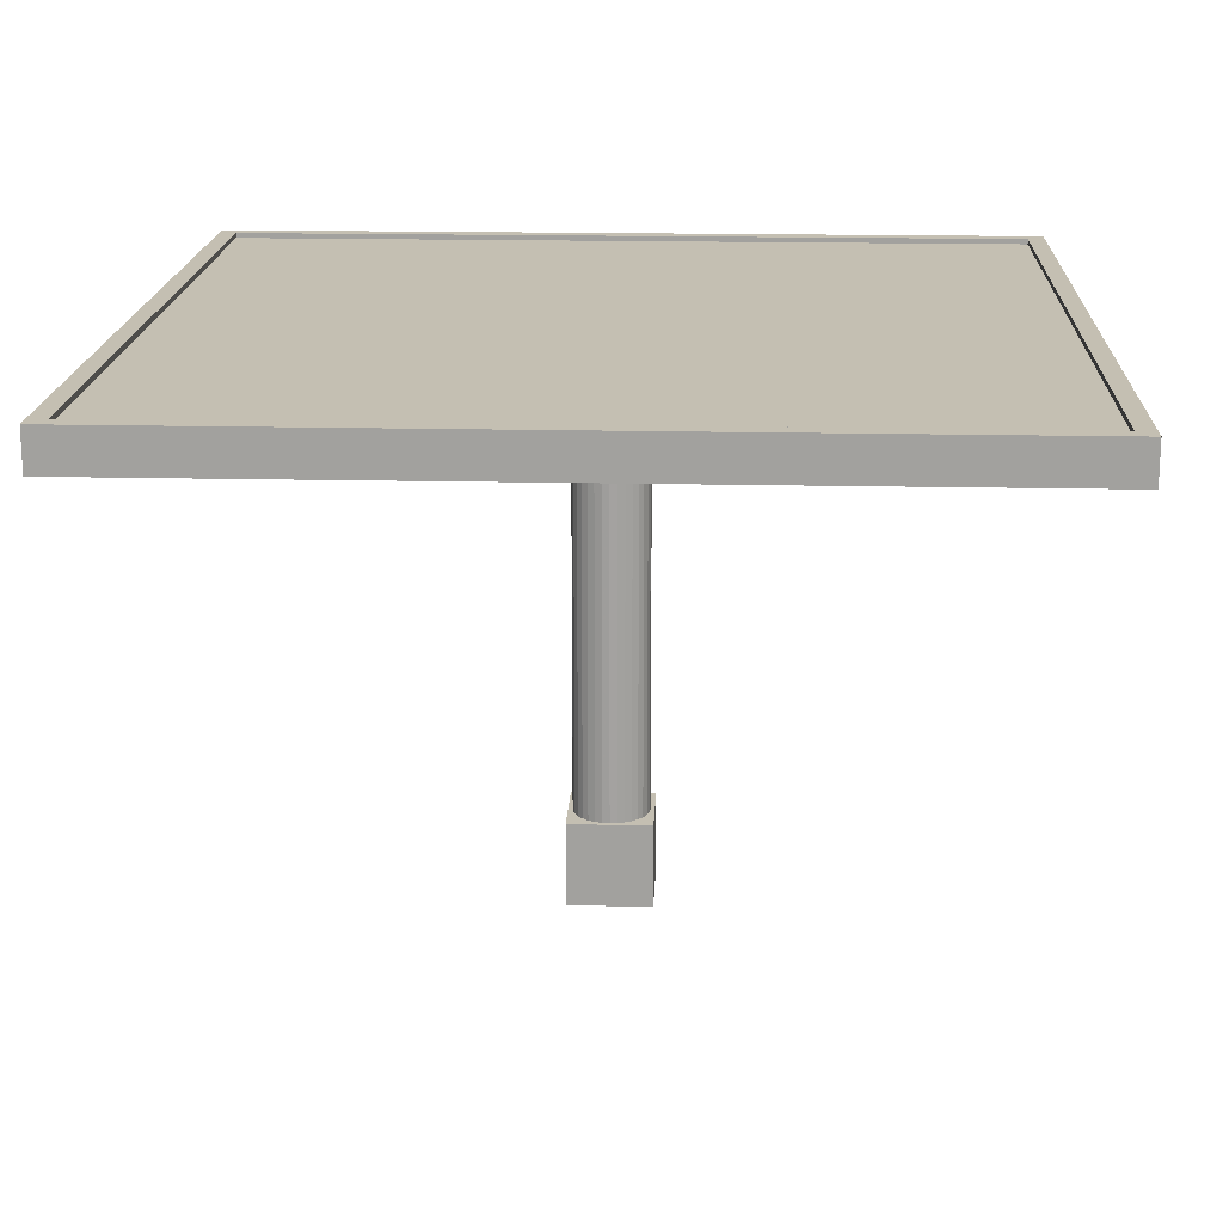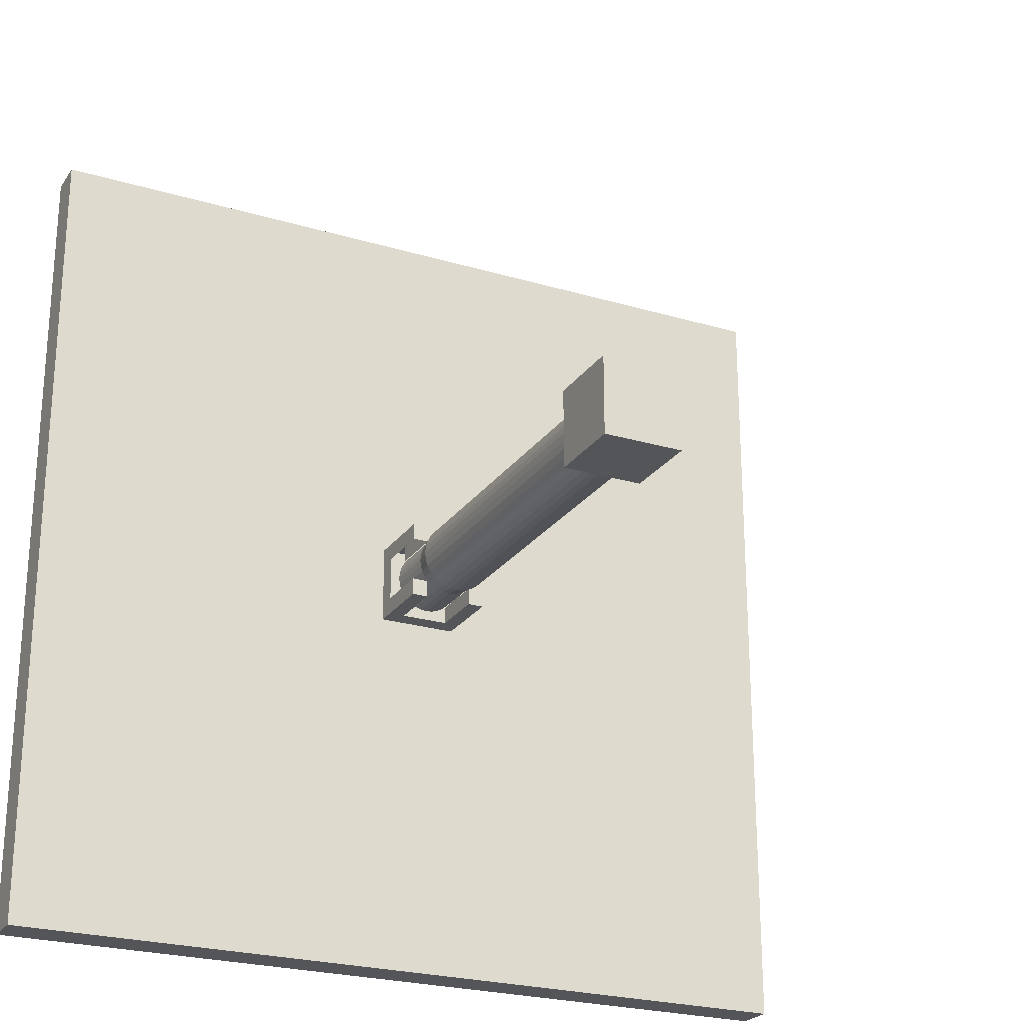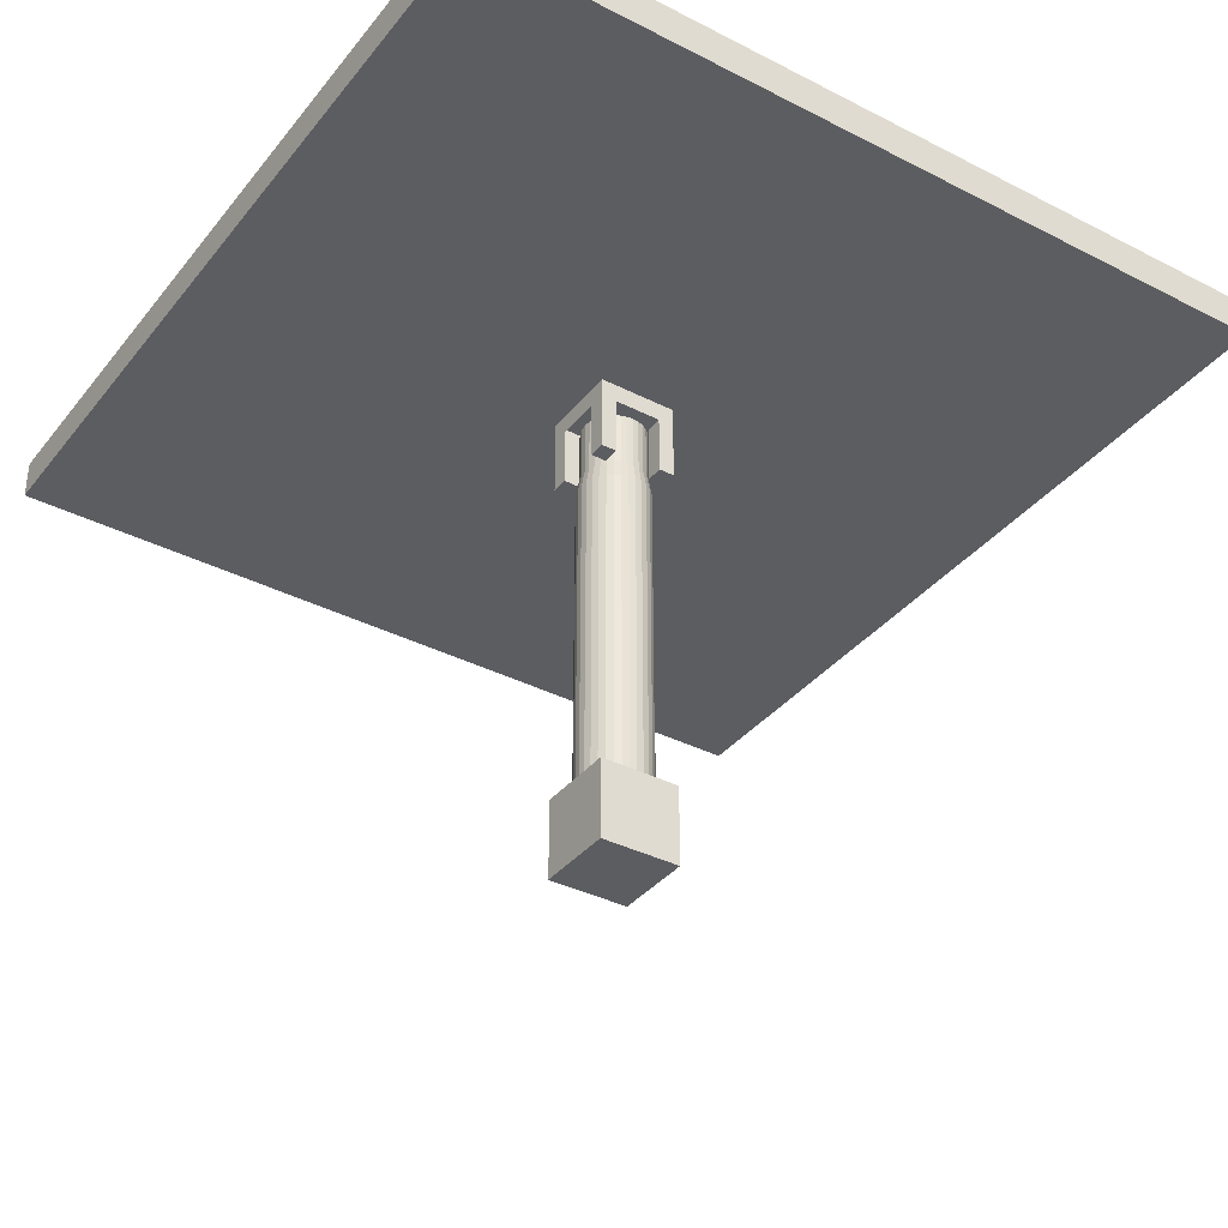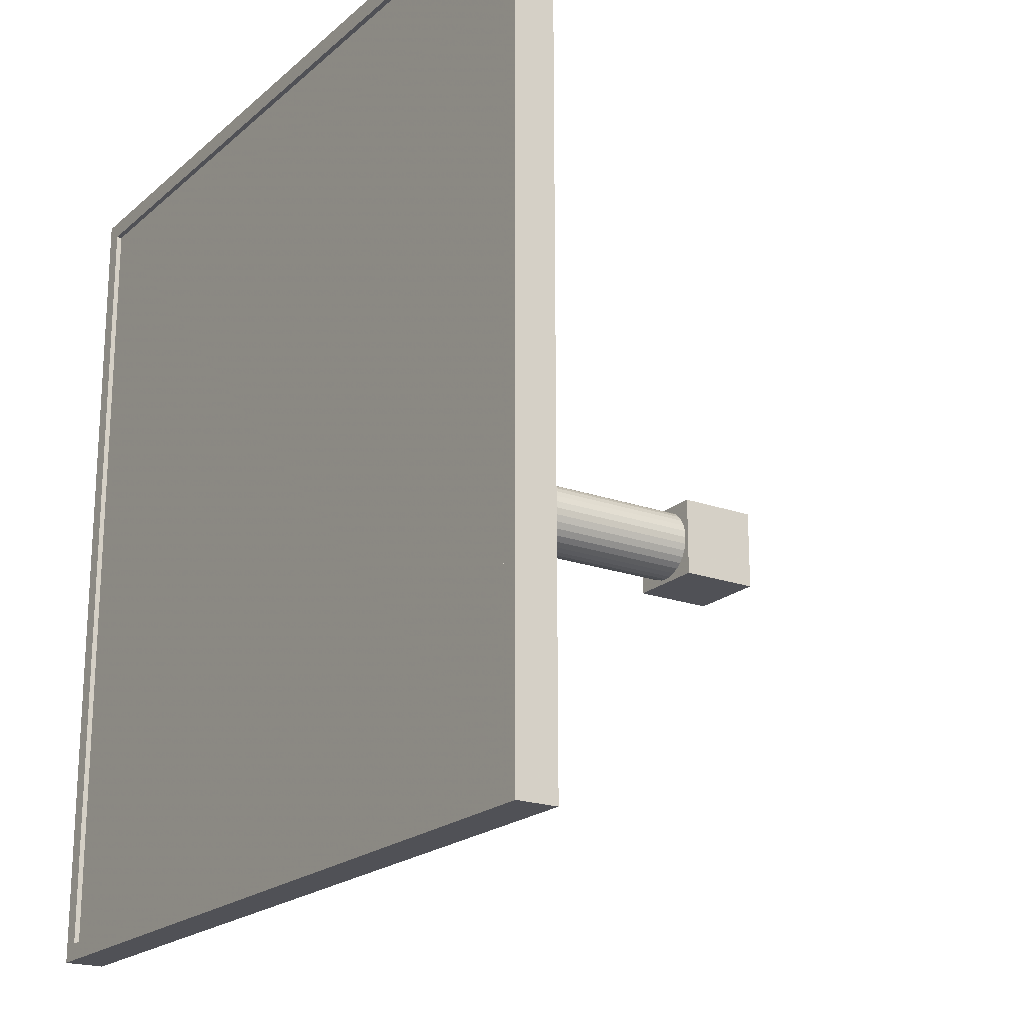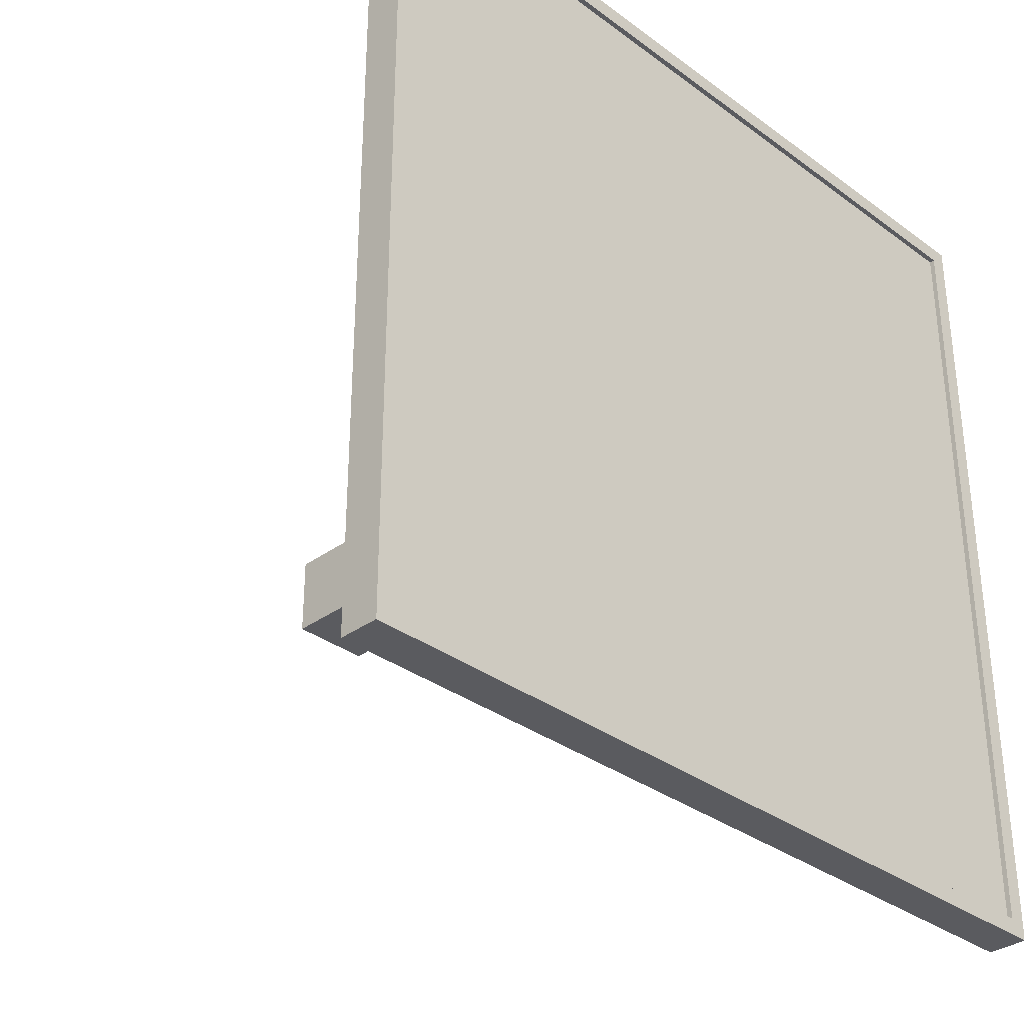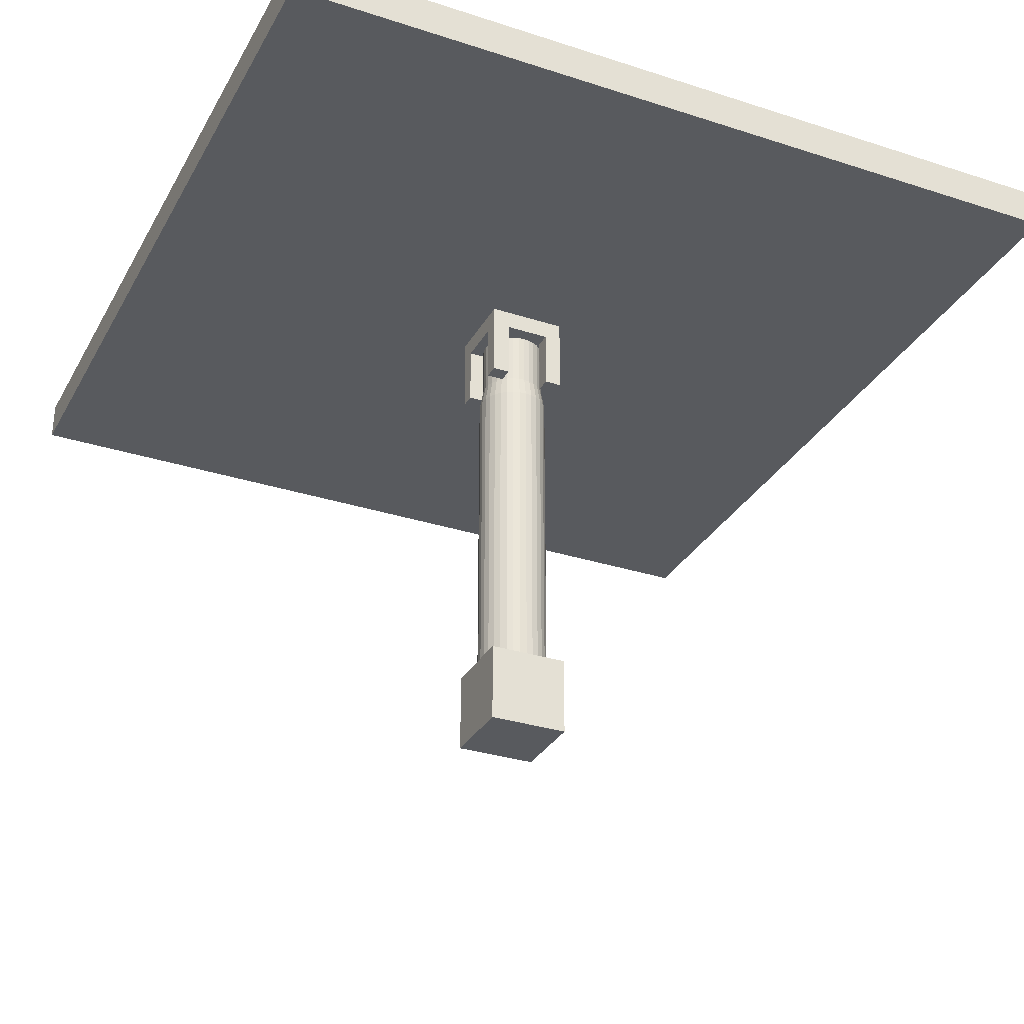
<metadata>
{"format":"obj","ext":"obj","renderer":"f3d","projection":"perspective","resolution":1024,"background":"white","views":[{"elev":17.6,"azim":-177.4,"up":"+Y"},{"elev":-24.3,"azim":-26.2,"up":"+Z"},{"elev":-36.5,"azim":146.4,"up":"+Y"},{"elev":-20.3,"azim":-123.3,"up":"+Z"},{"elev":-33.4,"azim":134.8,"up":"+Z"},{"elev":-31.1,"azim":65.2,"up":"+Y"}]}
</metadata>
<code>
o poll.001_Cylinder.002
v -1 1.342 1
v 1 1.342 1
v -1 1.342 -1
v 1 1.342 -1
v -0.1 1.057 0.1
v -0.1 1.257 0.1
v -0.1 1.057 -0.1
v -0.1 1.257 -0.1
v 0.1 1.057 0.1
v 0.1 1.257 0.1
v 0.1 1.057 -0.1
v 0.1 1.257 -0.1
v -0.1 1.207 0.1
v -0.1 1.207 -0.1
v 0.1 1.207 -0.1
v 0.1 1.207 0.1
v -0.06 1.257 -0.1
v 0.06 1.257 -0.1
v 0.06 1.057 -0.1
v -0.06 1.057 -0.1
v 0.06 1.257 0.1
v -0.06 1.257 0.1
v -0.06 1.057 0.1
v 0.06 1.057 0.1
v -0.06 1.207 0.1
v 0.06 1.207 0.1
v 0.06 1.207 -0.1
v -0.06 1.207 -0.1
v -0.1 1.257 0.05667
v -0.1 1.257 -0.05667
v -0.1 1.057 -0.05667
v -0.1 1.057 0.05667
v 0.1 1.257 -0.05667
v 0.1 1.257 0.05667
v 0.1 1.057 0.05667
v 0.1 1.057 -0.05667
v 0.1 1.207 0.05667
v 0.1 1.207 -0.05667
v -0.1 1.207 -0.05667
v -0.1 1.207 0.05667
v -0.06 1.207 0.05667
v -0.06 1.207 -0.05667
v 0.06 1.207 0.05667
v 0.06 1.207 -0.05667
v 0.06 1.257 -0.05667
v 0.06 1.257 0.05667
v -0.06 1.257 -0.05667
v -0.06 1.257 0.05667
v -0.06 1.057 -0.05667
v -0.06 1.057 0.05667
v 0.06 1.057 -0.05667
v 0.06 1.057 0.05667
v -1 1.342 1
v 1 1.342 1
v -1 1.342 -1
v 1 1.342 -1
v -1.043 1.256 -1.043
v -1.043 1.256 1.043
v 1.043 1.256 1.043
v 1.043 1.256 -1.043
v -1 1.355 -1
v -1 1.355 1
v 1 1.355 1
v 1 1.355 -1
v -1.043 1.355 -1.043
v -1.043 1.355 1.043
v 1.043 1.355 1.043
v 1.043 1.355 -1.043
f 3 4 2
f 1 3 2
f 14 7 31
f 15 11 19
f 16 9 35
f 13 5 23
f 19 11 36
f 17 8 30
f 6 13 25
f 10 16 37
f 12 15 27
f 8 14 39
f 17 28 14
f 18 27 28
f 21 26 16
f 22 25 26
f 12 18 45
f 18 17 47
f 7 20 49
f 27 19 51
f 26 24 9
f 43 26 25
f 28 20 7
f 49 20 28
f 23 50 41
f 27 44 42
f 44 43 41
f 43 52 24
f 32 50 23
f 46 48 22
f 45 47 48
f 34 46 21
f 33 45 46
f 29 40 13
f 30 39 40
f 33 38 15
f 34 37 38
f 48 29 6
f 47 30 29
f 52 35 9
f 41 40 39
f 38 36 11
f 39 31 49
f 40 32 5
f 36 38 44
f 43 37 35
f 61 65 68
f 59 67 68
f 54 63 62
f 55 61 64
f 58 66 67
f 63 67 66
f 64 68 67
f 62 66 65
f 57 65 66
f 56 64 63
f 53 62 61
f 60 68 65
f 58 59 60
f 39 14 31
f 27 15 19
f 37 16 35
f 25 13 23
f 51 19 36
f 47 17 30
f 22 6 25
f 34 10 37
f 18 12 27
f 30 8 39
f 8 17 14
f 17 18 28
f 10 21 16
f 21 22 26
f 33 12 45
f 45 18 47
f 31 7 49
f 44 27 51
f 16 26 9
f 41 43 25
f 14 28 7
f 42 49 28
f 25 23 41
f 28 27 42
f 42 44 41
f 26 43 24
f 5 32 23
f 21 46 22
f 46 45 48
f 10 34 21
f 34 33 46
f 6 29 13
f 29 30 40
f 12 33 15
f 33 34 38
f 22 48 6
f 48 47 29
f 24 52 9
f 42 41 39
f 15 38 11
f 42 39 49
f 13 40 5
f 51 36 44
f 52 43 35
f 64 61 68
f 60 59 68
f 53 54 62
f 56 55 64
f 59 58 67
f 62 63 66
f 63 64 67
f 61 62 65
f 58 57 66
f 54 56 63
f 55 53 61
f 57 60 65
f 57 58 60
o poll_Cylinder
v 0 0.1893 -0.0896
v 0 1.195 -0.08064
v 0.01748 0.1893 -0.08788
v 0.01573 1.195 -0.07909
v 0.03429 0.1893 -0.08278
v 0.03086 1.195 -0.0745
v 0.04978 0.1893 -0.0745
v 0.0448 1.195 -0.06705
v 0.06336 0.1893 -0.06336
v 0.05702 1.195 -0.05702
v 0.0745 0.1893 -0.04978
v 0.06705 1.195 -0.0448
v 0.08278 0.1893 -0.03429
v 0.0745 1.195 -0.03086
v 0.08788 0.1893 -0.01748
v 0.07909 1.195 -0.01573
v 0.0896 0.1893 -0
v 0.08064 1.195 -0
v 0.08788 0.1893 0.01748
v 0.07909 1.195 0.01573
v 0.08278 0.1893 0.03429
v 0.0745 1.195 0.03086
v 0.0745 0.1893 0.04978
v 0.06705 1.195 0.0448
v 0.06336 0.1893 0.06336
v 0.05702 1.195 0.05702
v 0.04978 0.1893 0.0745
v 0.0448 1.195 0.06705
v 0.03429 0.1893 0.08278
v 0.03086 1.195 0.0745
v 0.01748 0.1893 0.08788
v 0.01573 1.195 0.07909
v -0 0.1893 0.0896
v -0 1.195 0.08064
v -0.01748 0.1893 0.08788
v -0.01573 1.195 0.07909
v -0.03429 0.1893 0.08278
v -0.03086 1.195 0.0745
v -0.04978 0.1893 0.0745
v -0.0448 1.195 0.06705
v -0.06336 0.1893 0.06336
v -0.05702 1.195 0.05702
v -0.0745 0.1893 0.04978
v -0.06705 1.195 0.0448
v -0.08278 0.1893 0.03429
v -0.0745 1.195 0.03086
v -0.08788 0.1893 0.01748
v -0.07909 1.195 0.01573
v -0.0896 0.1893 -0
v -0.08064 1.195 -0
v -0.08788 0.1893 -0.01748
v -0.07909 1.195 -0.01573
v -0.08278 0.1893 -0.03429
v -0.0745 1.195 -0.03086
v -0.0745 0.1893 -0.04978
v -0.06705 1.195 -0.0448
v -0.06336 0.1893 -0.06336
v -0.05702 1.195 -0.05702
v -0.04978 0.1893 -0.0745
v -0.0448 1.195 -0.06705
v -0.03429 0.1893 -0.08278
v -0.03086 1.195 -0.0745
v -0.01748 0.1893 -0.08788
v -0.01573 1.195 -0.07909
v -0.1 0.001154 0.1
v -0.1 0.2012 0.1
v -0.1 0.001154 -0.1
v -0.1 0.2012 -0.1
v 0.1 0.001154 0.1
v 0.1 0.2012 0.1
v 0.1 0.001154 -0.1
v 0.1 0.2012 -0.1
v 0 1.059 -0.08064
v 0.01573 1.059 -0.07909
v 0.03086 1.059 -0.0745
v 0.0448 1.059 -0.06705
v 0.05702 1.059 -0.05702
v 0.06705 1.059 -0.0448
v 0.0745 1.059 -0.03086
v 0.07909 1.059 -0.01573
v 0.08064 1.059 -0
v 0.07909 1.059 0.01573
v 0.0745 1.059 0.03086
v 0.06705 1.059 0.0448
v 0.05702 1.059 0.05702
v 0.0448 1.059 0.06705
v 0.03086 1.059 0.0745
v 0.01573 1.059 0.07909
v -0 1.059 0.08064
v -0.01573 1.059 0.07909
v -0.03086 1.059 0.0745
v -0.0448 1.059 0.06705
v -0.05702 1.059 0.05702
v -0.06705 1.059 0.0448
v -0.0745 1.059 0.03086
v -0.07909 1.059 0.01573
v -0.08064 1.059 -0
v -0.07909 1.059 -0.01573
v -0.0745 1.059 -0.03086
v -0.06705 1.059 -0.0448
v -0.05702 1.059 -0.05702
v -0.0448 1.059 -0.06705
v -0.03086 1.059 -0.0745
v -0.01573 1.059 -0.07909
v 0.01748 1.008 -0.08788
v 0.03429 1.008 -0.08278
v 0.04978 1.008 -0.0745
v 0.06336 1.008 -0.06336
v 0.0745 1.008 -0.04978
v 0.08278 1.008 -0.03429
v 0.08788 1.008 -0.01748
v 0.0896 1.008 -0
v 0.08788 1.008 0.01748
v 0.08278 1.008 0.03429
v 0.0745 1.008 0.04978
v 0.06336 1.008 0.06336
v 0.04978 1.008 0.0745
v 0.03429 1.008 0.08278
v 0.01748 1.008 0.08788
v -0 1.008 0.0896
v -0.01748 1.008 0.08788
v -0.03429 1.008 0.08278
v -0.04978 1.008 0.0745
v -0.06336 1.008 0.06336
v -0.0745 1.008 0.04978
v -0.08278 1.008 0.03429
v -0.08788 1.008 0.01748
v -0.0896 1.008 -0
v -0.08788 1.008 -0.01748
v -0.08278 1.008 -0.03429
v -0.0745 1.008 -0.04978
v -0.06336 1.008 -0.06336
v -0.04978 1.008 -0.0745
v -0.03429 1.008 -0.08278
v -0.01748 1.008 -0.08788
v 0 1.008 -0.0896
f 70 72 142
f 72 74 143
f 74 76 144
f 76 78 145
f 78 80 146
f 80 82 147
f 82 84 148
f 84 86 149
f 86 88 150
f 88 90 151
f 90 92 152
f 92 94 153
f 94 96 154
f 96 98 155
f 98 100 156
f 100 102 157
f 102 104 158
f 104 106 159
f 106 108 160
f 108 110 161
f 110 112 162
f 112 114 163
f 114 116 164
f 116 118 165
f 118 120 166
f 120 122 167
f 122 124 168
f 124 126 169
f 126 128 170
f 128 130 171
f 72 120 112
f 132 70 141
f 130 132 172
f 69 85 93
f 136 135 133
f 140 139 135
f 138 137 139
f 134 133 137
f 135 139 137
f 140 136 134
f 171 172 203
f 203 172 141
f 201 170 171
f 200 169 170
f 168 169 200
f 167 168 199
f 197 166 167
f 196 165 166
f 164 165 196
f 163 164 195
f 193 162 163
f 192 161 162
f 160 161 192
f 159 160 191
f 158 159 190
f 157 158 189
f 187 156 157
f 186 155 156
f 154 155 186
f 184 153 154
f 152 153 184
f 151 152 183
f 181 150 151
f 180 149 150
f 148 149 180
f 147 148 179
f 177 146 147
f 145 146 177
f 144 145 176
f 174 143 144
f 142 143 174
f 141 142 173
f 204 173 71
f 173 174 73
f 174 175 75
f 175 176 77
f 176 177 79
f 177 178 81
f 178 179 83
f 179 180 85
f 180 181 87
f 181 182 89
f 182 183 91
f 183 184 93
f 184 185 95
f 185 186 97
f 186 187 99
f 187 188 101
f 188 189 103
f 189 190 105
f 190 191 107
f 191 192 109
f 192 193 111
f 193 194 113
f 194 195 115
f 195 196 117
f 196 197 119
f 197 198 121
f 198 199 123
f 199 200 125
f 200 201 127
f 201 202 129
f 203 204 69
f 202 203 131
f 141 70 142
f 142 72 143
f 143 74 144
f 144 76 145
f 145 78 146
f 146 80 147
f 147 82 148
f 148 84 149
f 149 86 150
f 150 88 151
f 151 90 152
f 152 92 153
f 153 94 154
f 154 96 155
f 155 98 156
f 156 100 157
f 157 102 158
f 158 104 159
f 159 106 160
f 160 108 161
f 161 110 162
f 162 112 163
f 163 114 164
f 164 116 165
f 165 118 166
f 166 120 167
f 167 122 168
f 168 124 169
f 169 126 170
f 170 128 171
f 76 74 72
f 72 78 76
f 84 82 80
f 88 86 84
f 96 90 88
f 96 94 92
f 100 98 96
f 104 102 100
f 112 106 104
f 112 110 108
f 116 114 112
f 120 118 116
f 128 122 120
f 128 126 124
f 132 130 128
f 72 70 132
f 80 78 72
f 72 84 80
f 96 92 90
f 104 100 96
f 112 108 106
f 120 116 112
f 128 124 122
f 120 132 128
f 88 84 72
f 72 96 88
f 72 112 104
f 72 132 120
f 104 96 72
f 172 132 141
f 171 130 172
f 125 131 69
f 125 127 129
f 121 123 125
f 125 119 121
f 113 115 117
f 109 111 113
f 105 107 109
f 109 103 105
f 93 99 101
f 93 95 97
f 89 91 93
f 85 87 89
f 77 83 85
f 77 79 81
f 73 75 77
f 77 71 73
f 125 129 131
f 117 119 125
f 101 113 117
f 101 103 109
f 93 97 99
f 85 89 93
f 77 81 83
f 69 71 77
f 117 125 69
f 101 109 113
f 69 93 101
f 69 77 85
f 101 117 69
f 134 136 133
f 136 140 135
f 140 138 139
f 138 134 137
f 133 135 137
f 138 140 134
f 202 171 203
f 204 203 141
f 202 201 171
f 201 200 170
f 199 168 200
f 198 167 199
f 198 197 167
f 197 196 166
f 195 164 196
f 194 163 195
f 194 193 163
f 193 192 162
f 191 160 192
f 190 159 191
f 189 158 190
f 188 157 189
f 188 187 157
f 187 186 156
f 185 154 186
f 185 184 154
f 183 152 184
f 182 151 183
f 182 181 151
f 181 180 150
f 179 148 180
f 178 147 179
f 178 177 147
f 176 145 177
f 175 144 176
f 175 174 144
f 173 142 174
f 204 141 173
f 69 204 71
f 71 173 73
f 73 174 75
f 75 175 77
f 77 176 79
f 79 177 81
f 81 178 83
f 83 179 85
f 85 180 87
f 87 181 89
f 89 182 91
f 91 183 93
f 93 184 95
f 95 185 97
f 97 186 99
f 99 187 101
f 101 188 103
f 103 189 105
f 105 190 107
f 107 191 109
f 109 192 111
f 111 193 113
f 113 194 115
f 115 195 117
f 117 196 119
f 119 197 121
f 121 198 123
f 123 199 125
f 125 200 127
f 127 201 129
f 131 203 69
f 129 202 131

</code>
